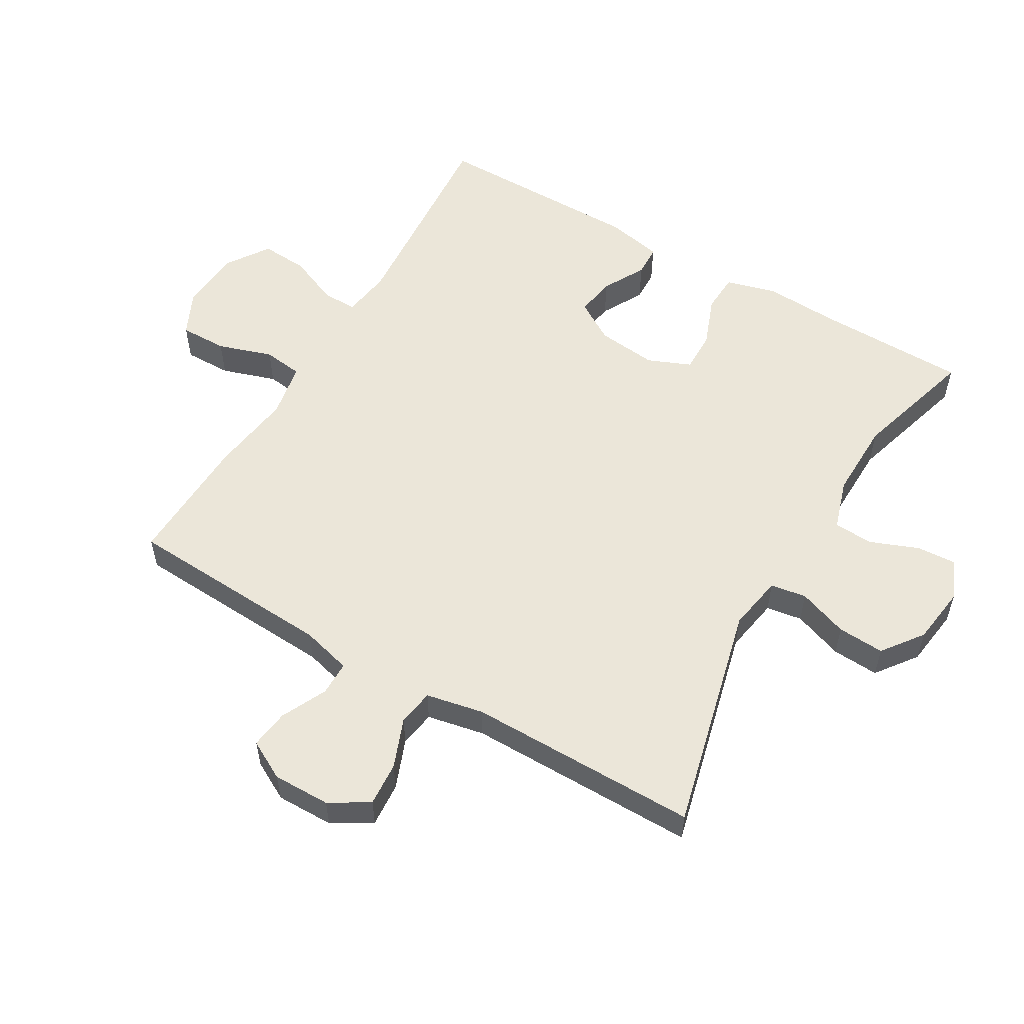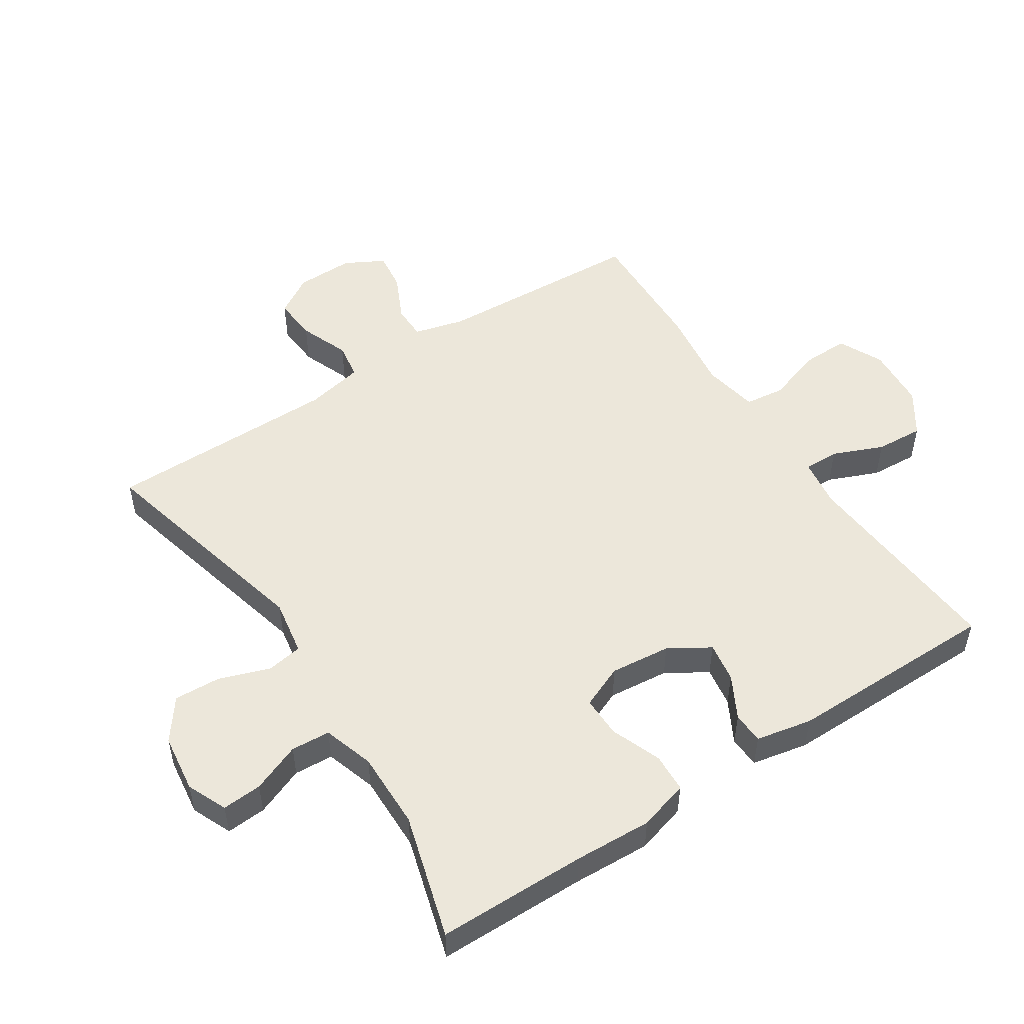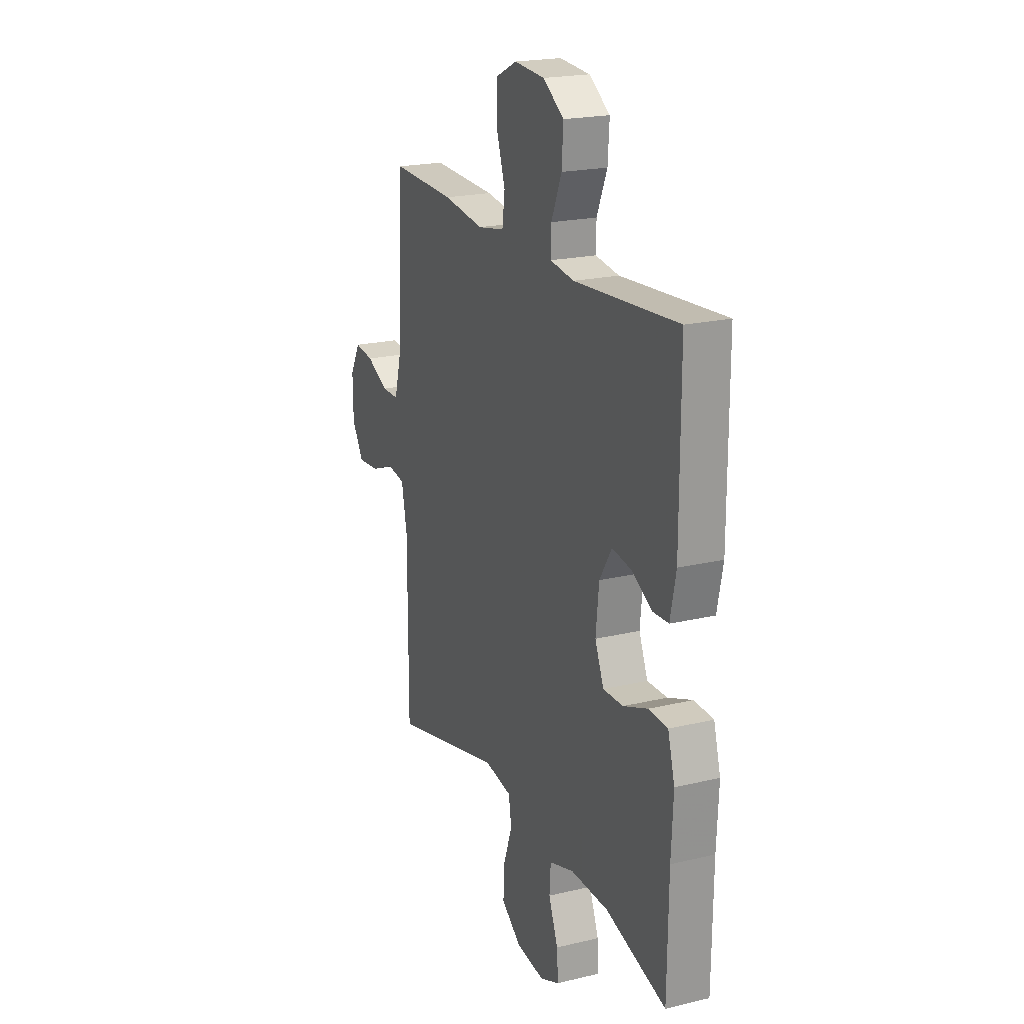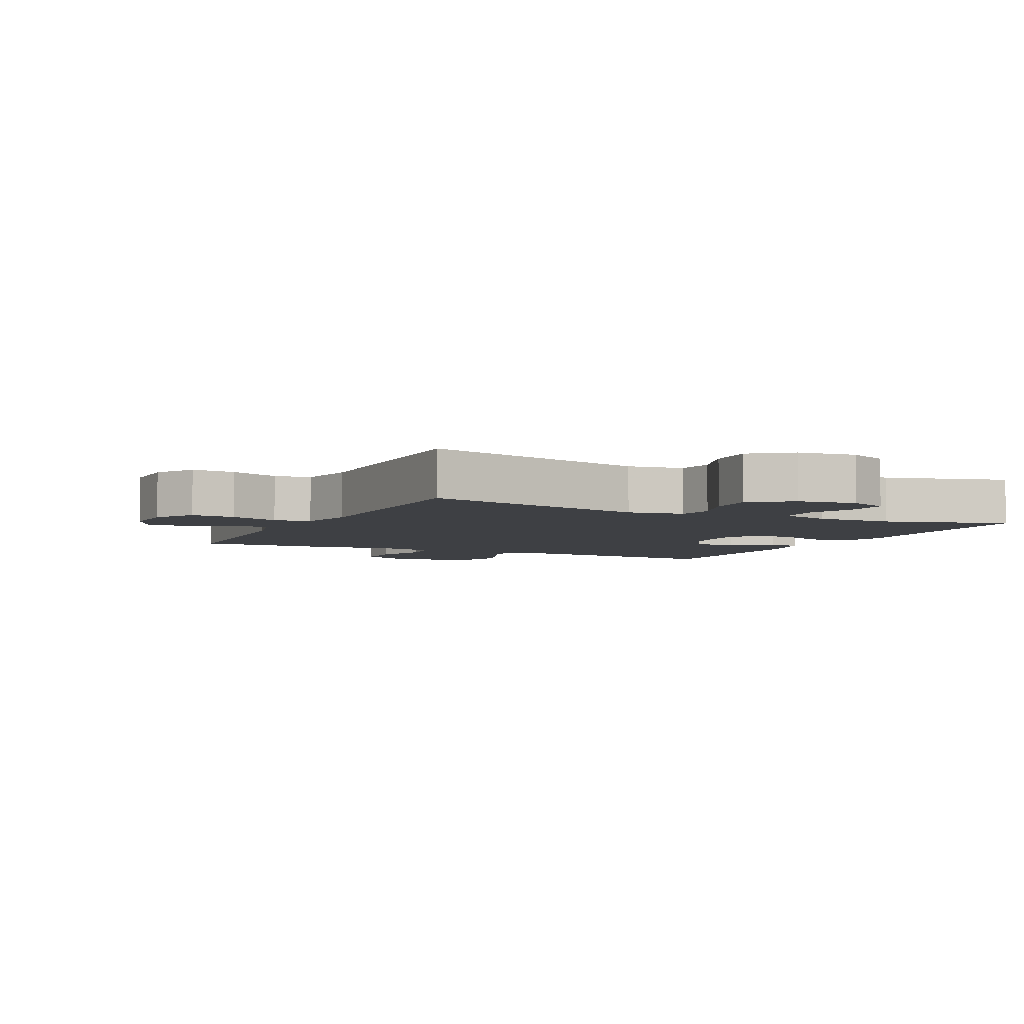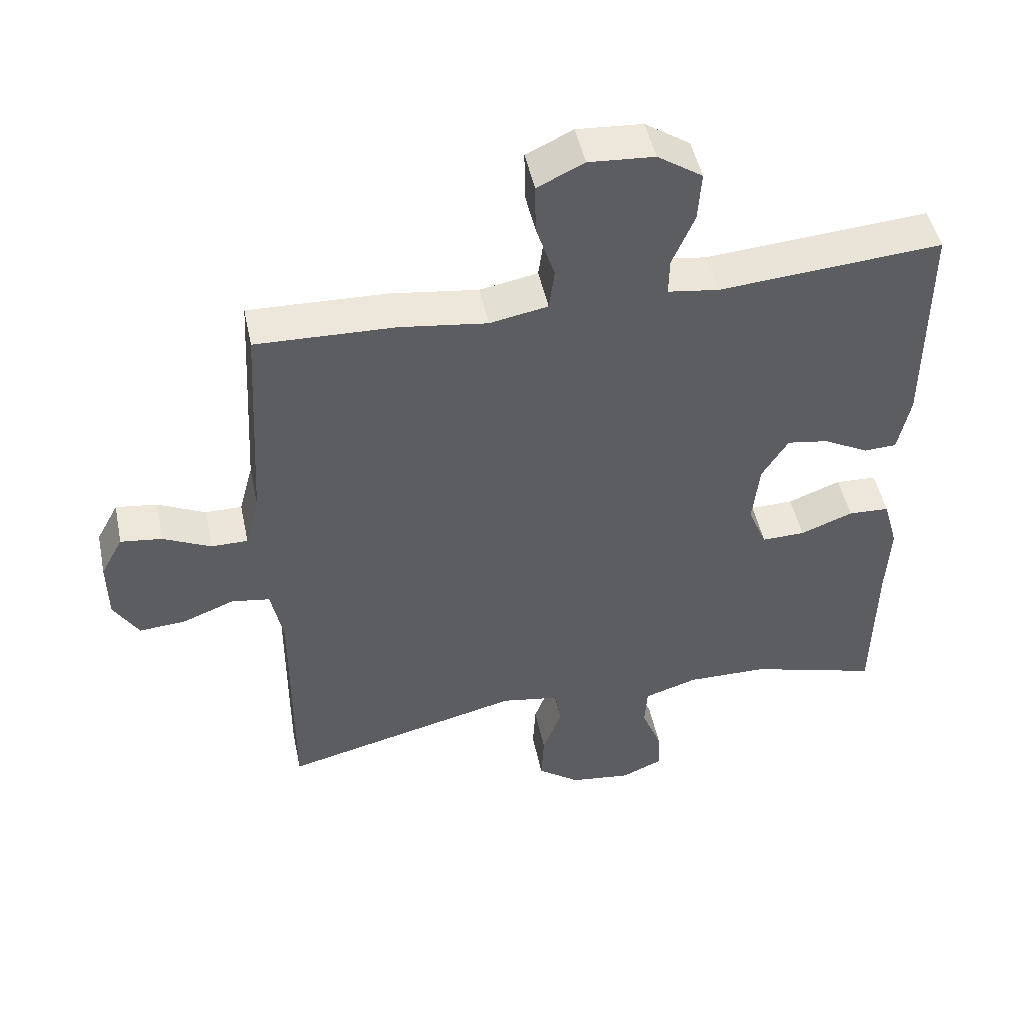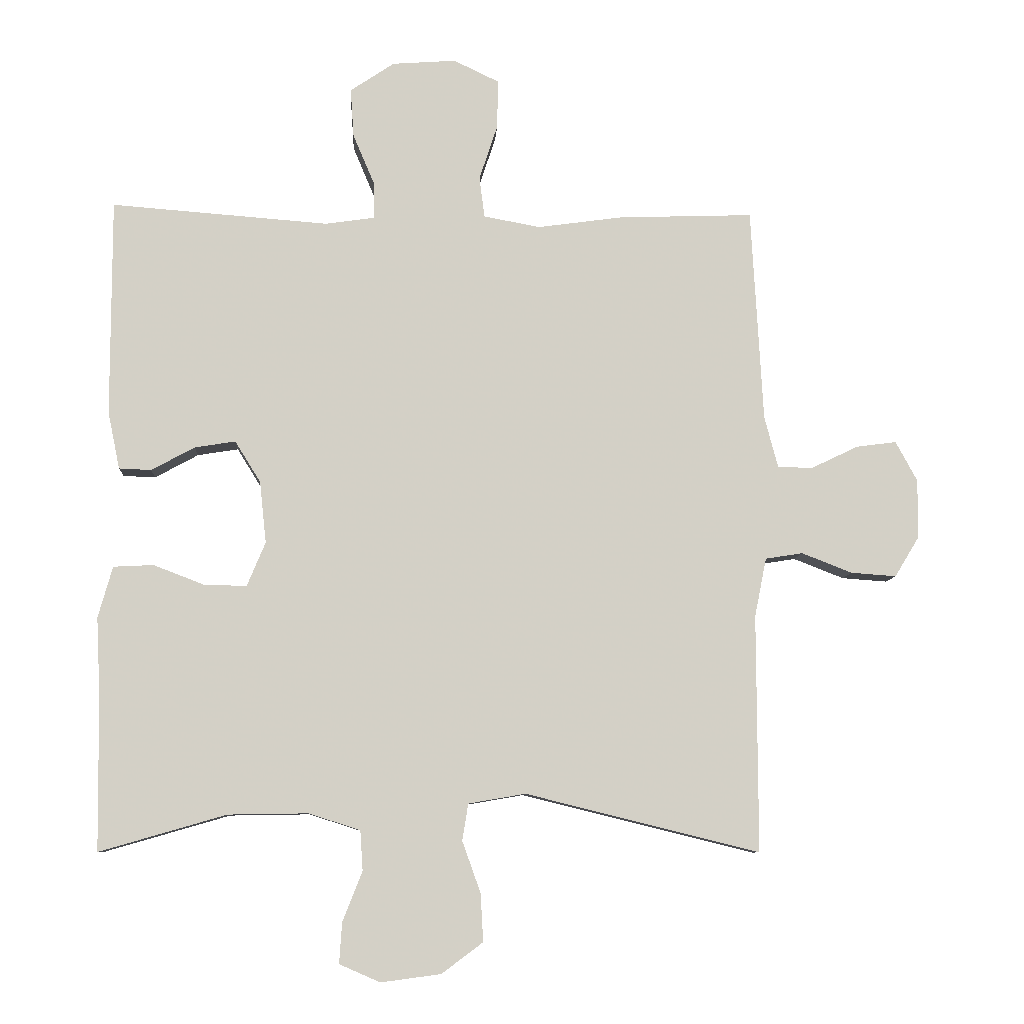
<metadata>
{"format":"obj","ext":"obj","renderer":"f3d","projection":"perspective","resolution":1024,"background":"white","views":[{"elev":55.5,"azim":120.4,"up":"+Y"},{"elev":51.6,"azim":-123.3,"up":"+Y"},{"elev":20.7,"azim":-113.4,"up":"+Z"},{"elev":-4.9,"azim":153.9,"up":"+Y"},{"elev":48.5,"azim":168.2,"up":"+Z"},{"elev":-8.5,"azim":-3.4,"up":"+Z"}]}
</metadata>
<code>
v -0.5 0.07 -0.5
v -0.503 0.07 -0.268
v -0.509 0.07 -0.147
v -0.487 0.07 -0.069
v -0.426 0.07 -0.066
v -0.348 0.07 -0.096
v -0.284 0.07 -0.097
v -0.256 0.07 -0.03
v -0.266 0.07 0.064
v -0.305 0.07 0.127
v -0.367 0.07 0.117
v -0.433 0.07 0.081
v -0.482 0.07 0.083
v -0.5 0.07 0.17
v -0.5 0.07 0.5
v -0.17 0.07 0.475
v -0.094 0.07 0.486
v -0.095 0.07 0.541
v -0.128 0.07 0.619
v -0.133 0.07 0.693
v -0.066 0.07 0.738
v 0.031 0.07 0.745
v 0.1 0.07 0.712
v 0.099 0.07 0.638
v 0.071 0.07 0.553
v 0.079 0.07 0.491
v 0.165 0.07 0.475
v 0.295 0.07 0.493
v 0.5 0.07 0.5
v 0.518 0.07 0.174
v 0.539 0.07 0.095
v 0.593 0.07 0.095
v 0.664 0.07 0.129
v 0.725 0.07 0.137
v 0.758 0.07 0.076
v 0.757 0.07 -0.014
v 0.72 0.07 -0.075
v 0.651 0.07 -0.07
v 0.574 0.07 -0.04
v 0.517 0.07 -0.049
v 0.499 0.07 -0.139
v 0.5 0.07 -0.5
v 0.143 0.07 -0.412
v 0.056 0.07 -0.427
v 0.047 0.07 -0.483
v 0.075 0.07 -0.561
v 0.079 0.07 -0.634
v 0.016 0.07 -0.681
v -0.075 0.07 -0.693
v -0.137 0.07 -0.666
v -0.133 0.07 -0.604
v -0.103 0.07 -0.528
v -0.107 0.07 -0.467
v -0.186 0.07 -0.442
v -0.307 0.07 -0.444
v -0.5 0 -0.5
v -0.503 0 -0.268
v -0.509 0 -0.147
v -0.487 0 -0.069
v -0.426 0 -0.066
v -0.348 0 -0.096
v -0.284 0 -0.097
v -0.256 0 -0.03
v -0.266 0 0.064
v -0.305 0 0.127
v -0.367 0 0.117
v -0.433 0 0.081
v -0.482 0 0.083
v -0.5 0 0.17
v -0.5 0 0.5
v -0.17 0 0.475
v -0.094 0 0.486
v -0.095 0 0.541
v -0.128 0 0.619
v -0.133 0 0.693
v -0.066 0 0.738
v 0.031 0 0.745
v 0.1 0 0.712
v 0.099 0 0.638
v 0.071 0 0.553
v 0.079 0 0.491
v 0.165 0 0.475
v 0.295 0 0.493
v 0.5 0 0.5
v 0.518 0 0.174
v 0.539 0 0.095
v 0.593 0 0.095
v 0.664 0 0.129
v 0.725 0 0.137
v 0.758 0 0.076
v 0.757 0 -0.014
v 0.72 0 -0.075
v 0.651 0 -0.07
v 0.574 0 -0.04
v 0.517 0 -0.049
v 0.499 0 -0.139
v 0.5 0 -0.5
v 0.143 0 -0.412
v 0.056 0 -0.427
v 0.047 0 -0.483
v 0.075 0 -0.561
v 0.079 0 -0.634
v 0.016 0 -0.681
v -0.075 0 -0.693
v -0.137 0 -0.666
v -0.133 0 -0.604
v -0.103 0 -0.528
v -0.107 0 -0.467
v -0.186 0 -0.442
v -0.307 0 -0.444
f 50 51 52
f 49 50 52
f 48 49 52
f 47 48 52
f 46 47 52
f 45 46 52
f 44 45 52 53
f 41 42 43
f 40 41 43 44
f 37 38 39
f 36 37 39
f 35 36 39
f 34 35 39
f 33 34 39
f 32 33 39
f 31 32 39 40
f 44 53 54
f 40 44 54
f 31 40 54
f 30 31 54
f 23 24 25
f 22 23 25
f 21 22 25
f 20 21 25
f 19 20 25
f 18 19 25
f 17 18 25 26
f 16 17 26 27
f 14 15 16
f 13 14 16
f 12 13 16
f 11 12 16
f 10 11 16 27
f 4 5 6
f 3 4 6
f 2 3 6
f 2 6 7
f 1 2 7
f 55 1 7
f 54 55 7 8
f 30 54 8 9
f 28 29 30
f 27 28 30
f 10 27 30
f 9 10 30
f 107 106 105
f 107 105 104
f 107 104 103
f 107 103 102
f 107 102 101
f 107 101 100
f 108 107 100 99
f 98 97 96
f 99 98 96 95
f 94 93 92
f 94 92 91
f 94 91 90
f 94 90 89
f 94 89 88
f 94 88 87
f 95 94 87 86
f 109 108 99
f 109 99 95
f 109 95 86
f 109 86 85
f 80 79 78
f 80 78 77
f 80 77 76
f 80 76 75
f 80 75 74
f 80 74 73
f 81 80 73 72
f 82 81 72 71
f 71 70 69
f 71 69 68
f 71 68 67
f 71 67 66
f 82 71 66 65
f 61 60 59
f 61 59 58
f 61 58 57
f 62 61 57
f 62 57 56
f 62 56 110
f 63 62 110 109
f 64 63 109 85
f 85 84 83
f 85 83 82
f 85 82 65
f 85 65 64
f 1 56 57 2
f 2 57 58 3
f 3 58 59 4
f 4 59 60 5
f 5 60 61 6
f 6 61 62 7
f 7 62 63 8
f 8 63 64 9
f 9 64 65 10
f 10 65 66 11
f 11 66 67 12
f 12 67 68 13
f 13 68 69 14
f 14 69 70 15
f 15 70 71 16
f 16 71 72 17
f 17 72 73 18
f 18 73 74 19
f 19 74 75 20
f 20 75 76 21
f 21 76 77 22
f 22 77 78 23
f 23 78 79 24
f 24 79 80 25
f 25 80 81 26
f 26 81 82 27
f 27 82 83 28
f 28 83 84 29
f 29 84 85 30
f 30 85 86 31
f 31 86 87 32
f 32 87 88 33
f 33 88 89 34
f 34 89 90 35
f 35 90 91 36
f 36 91 92 37
f 37 92 93 38
f 38 93 94 39
f 39 94 95 40
f 40 95 96 41
f 41 96 97 42
f 42 97 98 43
f 43 98 99 44
f 44 99 100 45
f 45 100 101 46
f 46 101 102 47
f 47 102 103 48
f 48 103 104 49
f 49 104 105 50
f 50 105 106 51
f 51 106 107 52
f 52 107 108 53
f 53 108 109 54
f 54 109 110 55
f 55 110 56 1

</code>
